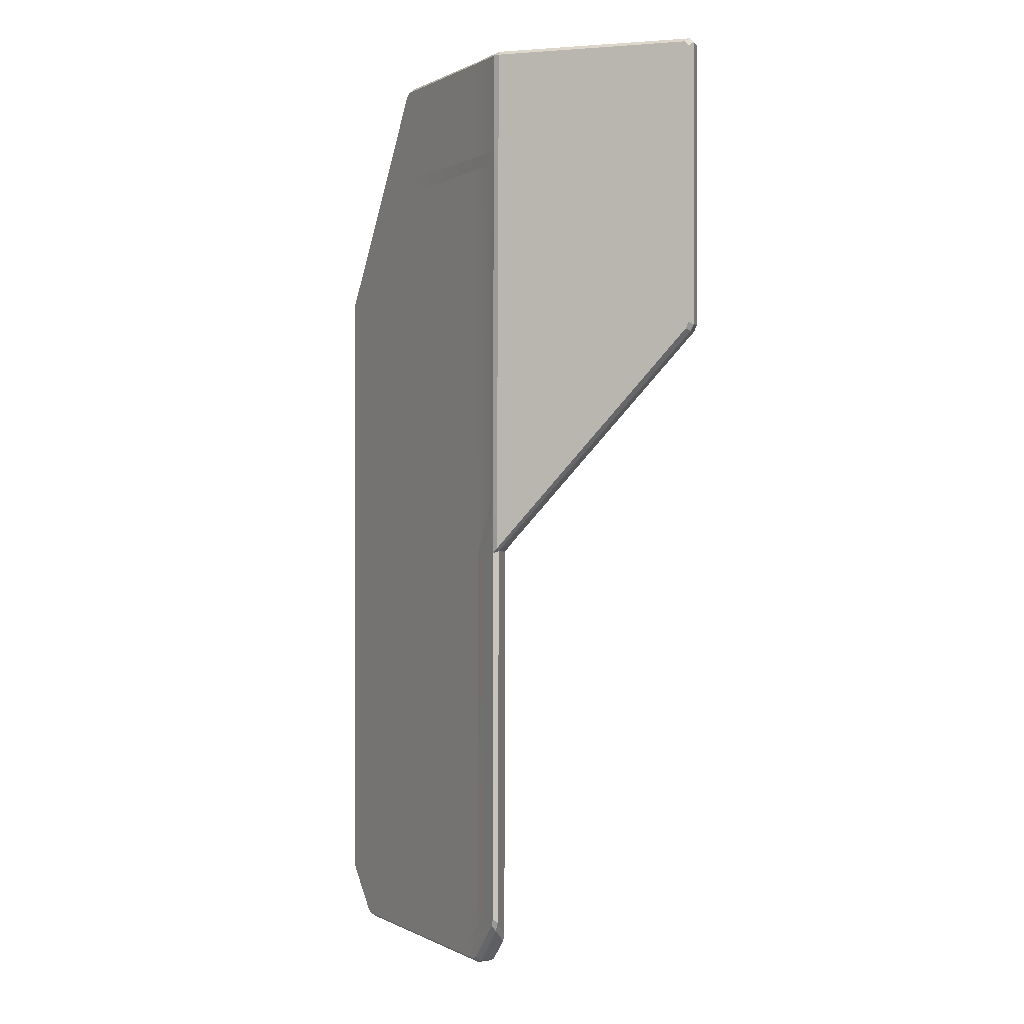
<metadata>
{"format":"obj","ext":"obj","renderer":"f3d","projection":"perspective","resolution":1024,"background":"white","views":[{"elev":0.3,"azim":-163.0,"up":"+Z"}]}
</metadata>
<code>
v 1.543 0.8148 -2.36
v 1.543 0.8148 -5.519
v 2.063 0.3112 -5.519
v 2.098 0.278 -5.498
v 2.315 0.06788 -5.169
v 2.329 0.0545 -5.12
v 2.329 0.0545 -2.361
v 2.329 0.0545 -0.3153
v 1.543 0.8148 0.7931
v 2.317 0.06546 -0.2633
v 1.821 0.5458 0.7931
v 0.6993 1.632 0.7931
v 1.347 1.005 -2.36
v 0.6993 1.632 -2.361
v 0.6993 1.632 -5.49
v 0.7197 1.612 -5.519
v 0.5754 1.751 -5.33
v 0.5616 1.764 -5.28
v 0.5616 1.742 -2.361
v 0.5616 1.742 0.7931
v 0.4699 1.838 -2.282
v 0.445 1.839 0.7931
v 2.141 0.4445 -5.348
v 2.168 0.419 -5.487
v 1.647 0.9226 -5.489
v 1.647 0.9226 -5.353
v 0.8652 1.68 -5.353
v 0.8257 1.718 -5.488
v 0.792 1.751 -5.467
v 0.6077 1.941 -5.176
v 2.305 0.2862 -5.128
v 2.398 0.1962 -5.158
v 2.202 0.3861 -5.466
v 2.411 0.1831 -2.361
v 2.411 0.1831 -5.108
v 2.308 0.2832 -2.361
v 2.411 0.1831 -0.3244
v 2.31 0.2816 -0.3833
v 2.394 0.2 -0.3109
v 1.855 0.7221 0.6446
v 1.905 0.6735 0.7931
v 2.4 0.1941 -0.2723
v 1.647 0.9226 0.7931
v 0.8053 1.738 0.6507
v 0.8053 1.738 0.7931
v 1.647 0.9226 0.6459
v 0.5792 1.971 0.7931
v 0.5823 1.967 0.6507
v 2.305 0.2862 -5.128
v 2.202 0.3861 -5.466
v 2.141 0.4445 -5.348
v 2.168 0.419 -5.487
v 2.411 0.1831 -5.108
v 2.398 0.1962 -5.158
v 0.5754 1.751 -5.33
v 0.5827 1.913 -5.219
v 0.7613 1.722 -5.498
v 0.6855 1.645 -5.498
v 1.617 0.8916 -5.519
v 2.138 0.3879 -5.519
v 2.063 0.3112 -5.519
v 1.543 0.8148 -5.519
v 0.7197 1.612 -5.519
v 0.7952 1.687 -5.519
v 2.329 0.0545 -5.12
v 2.403 0.1312 -5.12
v 2.403 0.1312 -2.361
v 2.329 0.0545 -2.361
v 2.403 0.1312 -0.3154
v 2.329 0.0545 -0.3153
v 2.098 0.278 -5.498
v 2.172 0.3546 -5.498
v 2.389 0.1447 -5.169
v 2.315 0.06788 -5.169
v 2.398 0.1962 -5.158
v 2.389 0.1447 -5.169
v 2.172 0.3546 -5.498
v 2.202 0.3861 -5.466
v 2.403 0.1312 -5.12
v 2.411 0.1831 -5.108
v 2.411 0.1831 -2.361
v 2.403 0.1312 -2.361
v 2.411 0.1831 -0.3244
v 2.403 0.1312 -0.3154
v 0.5827 1.913 -5.219
v 0.6077 1.941 -5.176
v 0.792 1.751 -5.467
v 0.7613 1.722 -5.498
v 0.7952 1.687 -5.519
v 0.8257 1.718 -5.488
v 1.647 0.9226 -5.489
v 1.617 0.8916 -5.519
v 1.617 0.8916 -5.519
v 1.647 0.9226 -5.489
v 2.168 0.419 -5.487
v 2.138 0.3879 -5.519
v 0.8652 1.68 -5.353
v 0.6077 1.941 -5.176
v 0.7032 1.843 -5.128
v 0.5943 1.955 -5.126
v 2.308 0.2832 -2.361
v 2.305 0.2862 -5.128
v 2.249 0.3399 -5.085
v 2.241 0.3484 -2.361
v 2.141 0.4445 -5.348
v 2.12 0.4655 -5.249
v 1.647 0.9226 -5.249
v 1.647 0.9226 -5.353
v 0.888 1.658 -5.239
v 0.8652 1.68 -5.353
v 0.7032 1.843 -5.128
v 0.7724 1.772 -5.085
v 0.7657 1.779 -2.867
v 2.31 0.2816 -0.3833
v 2.236 0.3531 -0.4141
v 1.855 0.7221 0.6446
v 1.8 0.7751 0.5263
v 1.647 0.9226 0.6459
v 1.647 0.9226 0.528
v 0.8053 1.738 0.6507
v 0.8065 1.736 0.5566
v 0.6259 1.922 0.5502
v 0.5823 1.967 0.6507
v 0.694 1.853 -2.353
v 0.7646 1.78 -2.358
v 0.6259 1.922 -2.017
v 0.5826 1.967 0.5478
v 0.5891 1.96 -2.107
v 0.7032 1.843 -5.128
v 0.7657 1.779 -2.867
v 2.329 0.0545 -5.12
v 2.315 0.06788 -5.169
v 2.389 0.1447 -5.169
v 2.403 0.1312 -5.12
v 2.403 0.1312 -5.12
v 2.389 0.1447 -5.169
v 2.398 0.1962 -5.158
v 2.411 0.1831 -5.108
v 0.5754 1.751 -5.33
v 0.5616 1.764 -5.28
v 0.5615 1.936 -5.149
v 0.5827 1.913 -5.219
v 0.5827 1.913 -5.219
v 0.5615 1.936 -5.149
v 0.5943 1.955 -5.126
v 0.6077 1.941 -5.176
v 0.7197 1.612 -5.519
v 0.6855 1.645 -5.498
v 0.7613 1.722 -5.498
v 0.7952 1.687 -5.519
v 0.7952 1.687 -5.519
v 0.7613 1.722 -5.498
v 0.792 1.751 -5.467
v 0.8257 1.718 -5.488
v 2.098 0.278 -5.498
v 2.063 0.3112 -5.519
v 2.138 0.3879 -5.519
v 2.172 0.3546 -5.498
v 2.172 0.3546 -5.498
v 2.138 0.3879 -5.519
v 2.168 0.419 -5.487
v 2.202 0.3861 -5.466
v 0.7197 1.612 -5.519
v 0.6993 1.632 -5.49
v 0.6855 1.645 -5.498
v 0.8652 1.68 -5.353
v 0.8257 1.718 -5.488
v 0.792 1.751 -5.467
v 0.5943 1.955 -5.126
v 0.5897 1.96 -2.367
v 0.694 1.853 -2.353
v 0.7032 1.843 -5.128
v 2.31 0.2816 -0.3833
v 2.394 0.2 -0.3109
v 2.411 0.1831 -0.3244
v 1.855 0.7221 0.6446
v 2.4 0.1941 -0.2723
v 1.647 0.9226 0.7931
v 1.647 0.9226 0.6459
v 1.543 0.8148 -2.36
v 1.347 1.005 -2.36
v 0.6993 1.632 -2.361
v 0.5754 1.751 -5.33
v 0.6855 1.645 -5.498
v 0.6993 1.632 -5.49
v 0.5616 1.764 -5.28
v 0.5616 1.742 -2.361
v 0.5499 1.942 -2.351
v 0.5615 1.936 -5.149
v 0.5615 1.936 -5.149
v 0.5499 1.942 -2.351
v 0.5897 1.96 -2.367
v 0.5943 1.955 -5.126
v 0.5 0 -0.475
v 0.5 0.08696 -0.475
v 0.5 0.08696 0.475
v 0.5 0 0.475
v -0.5 0.08696 -0.475
v -0.5 0 -0.475
v -0.5 0 0.475
v -0.5 0.08696 0.475
v 0.475 0 0.5
v 0.4687 0.08696 0.5
v -0.4691 0.08696 0.5
v -0.475 0 0.5
v -0.2028 0.3679 0.5
v 0.1925 0.3679 0.5
v -0.475 0 -0.5
v -0.4691 0.08696 -0.5
v 0.4687 0.08696 -0.5
v 0.475 0 -0.5
v 0.1925 0.3679 -0.4957
v -0.2028 0.3679 -0.4957
v 0.5 0.08696 -0.475
v 0.2031 0.3929 -0.4703
v 0.2031 0.3929 -0.2833
v 0.423 0.1692 -0.2833
v 0.5 0.08696 0.475
v 0.423 0.1692 0.2907
v 0.2031 0.3929 0.2907
v 0.2031 0.3929 0.475
v -0.2136 0.3929 -0.2833
v -0.2136 0.3929 -0.4703
v -0.5 0.08696 -0.475
v -0.423 0.1692 -0.2833
v -0.423 0.1692 0.2907
v -0.5 0.08696 0.475
v -0.2136 0.3929 0.2907
v -0.2136 0.3929 0.475
v -0.1518 0.3202 0.1685
v -0.1518 0.3202 -0.173
v -0.2941 0.1692 -0.173
v -0.2941 0.1692 0.1685
v 0.2031 0.3929 -0.2833
v 0.1219 0.3184 -0.173
v 0.2915 0.1692 -0.173
v 0.423 0.1692 -0.2833
v 0.423 0.1692 0.2907
v 0.2915 0.1692 0.1685
v 0.1219 0.3184 0.1685
v 0.2031 0.3929 0.2907
v -0.2136 0.3929 0.2907
v -0.1518 0.3202 0.1685
v -0.2941 0.1692 0.1685
v -0.423 0.1692 0.2907
v -0.423 0.1692 -0.2833
v -0.2941 0.1692 -0.173
v -0.1518 0.3202 -0.173
v -0.2136 0.3929 -0.2833
v -0.2941 0.1692 0.1685
v -0.2941 0.1692 -0.173
v -0.423 0.1692 -0.2833
v -0.423 0.1692 0.2907
v 0.423 0.1692 0.2907
v 0.423 0.1692 -0.2833
v 0.2915 0.1692 -0.173
v 0.2915 0.1692 0.1685
v 0.2031 0.3929 -0.2833
v 0.2031 0.3929 -0.4703
v -0.2136 0.3929 -0.4703
v -0.2136 0.3929 -0.2833
v -0.2136 0.3929 0.2907
v -0.2136 0.3929 0.475
v 0.2031 0.3929 0.475
v 0.2031 0.3929 0.2907
v 0.2031 0.3929 0.2907
v 0.1219 0.3184 0.1685
v -0.1518 0.3202 0.1685
v -0.2136 0.3929 0.2907
v 0.1219 0.3184 -0.173
v 0.2031 0.3929 -0.2833
v -0.2136 0.3929 -0.2833
v -0.1518 0.3202 -0.173
v 0.1219 0.3184 0.1685
v 0.1219 0.3184 -0.173
v 0.1377 1.605 -0.173
v 0.1377 1.605 0.1685
v 0.1219 0.3184 -0.173
v -0.1518 0.3202 -0.173
v -0.136 1.606 -0.173
v 0.1377 1.605 -0.173
v -0.1518 0.3202 -0.173
v -0.1518 0.3202 0.1685
v -0.136 1.606 0.1685
v -0.136 1.606 -0.173
v -0.1518 0.3202 0.1685
v 0.1219 0.3184 0.1685
v 0.1377 1.605 0.1685
v -0.136 1.606 0.1685
v 0.1377 1.605 0.1685
v 0.1377 1.605 -0.173
v 0.2062 1.604 -0.2584
v 0.2062 1.604 0.2539
v -0.2044 1.607 -0.2584
v -0.136 1.606 -0.173
v -0.2044 1.607 0.2539
v -0.136 1.606 0.1685
v 0.2062 1.604 0.2539
v 0.2062 1.604 -0.2584
v 0.2094 1.885 -0.2584
v 0.2094 1.885 0.2539
v 0.2062 1.604 -0.2584
v -0.2044 1.607 -0.2584
v -0.2013 1.887 -0.2584
v 0.2094 1.885 -0.2584
v -0.2044 1.607 -0.2584
v -0.2044 1.607 0.2539
v -0.2013 1.887 0.2539
v -0.2013 1.887 -0.2584
v -0.2044 1.607 0.2539
v 0.2062 1.604 0.2539
v 0.2094 1.885 0.2539
v -0.2013 1.887 0.2539
v 0.96 1.387 0.2843
v 1.245 1.137 0.2843
v 1.245 1.137 -0.2888
v 0.96 1.387 -0.2888
v 0.1219 0.3184 0.1685
v 0.2915 0.1692 0.1685
v 1.026 1.004 0.1685
v 0.8562 1.153 0.1685
v 0.2915 0.1692 0.1685
v 0.2915 0.1692 -0.173
v 1.026 1.004 -0.173
v 1.026 1.004 0.1685
v 0.2915 0.1692 -0.173
v 0.1219 0.3184 -0.173
v 0.8562 1.153 -0.173
v 1.026 1.004 -0.173
v 0.1219 0.3184 -0.173
v 0.1219 0.3184 0.1685
v 0.8562 1.153 0.1685
v 0.8562 1.153 -0.173
v 0.8562 1.153 0.1685
v 1.026 1.004 0.1685
v 1.083 0.9534 0.2843
v 0.7987 1.204 0.2843
v 0.8562 1.153 -0.173
v 0.7987 1.204 -0.2888
v 1.026 1.004 0.1685
v 1.026 1.004 -0.173
v 1.083 0.9534 -0.2888
v 1.083 0.9534 0.2843
v 0.7987 1.204 -0.2888
v 0.8562 1.153 -0.173
v 0.7987 1.204 0.2843
v 1.083 0.9534 0.2843
v 1.245 1.137 0.2843
v 0.96 1.387 0.2843
v 1.083 0.9534 0.2843
v 1.083 0.9534 -0.2888
v 1.245 1.137 -0.2888
v 1.245 1.137 0.2843
v 1.083 0.9534 -0.2888
v 0.7987 1.204 -0.2888
v 0.96 1.387 -0.2888
v 1.245 1.137 -0.2888
v 0.7987 1.204 -0.2888
v 0.7987 1.204 0.2843
v 0.96 1.387 0.2843
v 0.96 1.387 -0.2888
v 0.5616 1.742 1.394
v 0.4401 1.839 1.394
v 0.445 1.839 0.7931
v 0.5616 1.742 0.7931
v 0.6993 1.632 1.394
v 0.6993 1.632 0.7931
v -0.9395 1.839 1.366
v -0.9395 1.946 1.365
v -0.9395 1.946 0.7931
v -0.9395 1.839 0.7931
v 0.7748 1.707 1.394
v 0.5616 1.935 1.394
v 0.5616 1.742 1.394
v 0.6993 1.632 1.394
v 1.523 0.8346 1.394
v 1.597 0.9114 1.394
v 0.4401 1.839 1.394
v 0.5314 1.952 1.394
v -0.911 1.839 1.394
v -0.9105 1.946 1.394
v 0.5314 1.952 1.394
v 0.4401 1.839 1.394
v 1.821 0.5458 0.7931
v 2.317 0.06546 -0.2633
v 2.392 0.1422 -0.2632
v 1.895 0.6225 0.7931
v -0.9395 1.839 1.366
v -0.9395 1.839 0.7931
v 0.445 1.839 0.7931
v 0.4401 1.839 1.394
v -0.911 1.839 1.394
v -0.9179 1.839 -0.7339
v -0.9178 1.945 -0.734
v 0.5499 1.942 -2.351
v 0.4699 1.838 -2.282
v 0.5499 1.942 -2.351
v 0.5616 1.742 -2.361
v 0.4699 1.838 -2.282
v 0.5897 1.96 -2.367
v 0.5891 1.96 -2.107
v 0.694 1.853 -2.353
v -0.8811 1.989 1.364
v -0.9105 1.946 1.394
v 0.5314 1.952 1.394
v 0.5363 1.989 1.364
v -0.9395 1.946 1.365
v -0.9095 1.989 1.336
v -0.9095 1.989 0.7931
v -0.9395 1.946 0.7931
v 1.895 0.6225 0.7931
v 2.392 0.1422 -0.2632
v 2.4 0.1941 -0.2723
v 1.905 0.6735 0.7931
v 1.597 0.9114 1.394
v 1.627 0.9424 1.359
v 0.8053 1.738 1.364
v 0.7748 1.707 1.394
v 0.5792 1.971 1.364
v 0.5616 1.935 1.394
v 0.6993 1.632 0.7931
v 0.5616 1.742 0.7931
v 0.5616 1.742 -2.361
v 0.6993 1.632 -2.361
v 1.543 0.8148 0.7931
v 1.821 0.5458 0.7931
v 1.554 0.8041 1.37
v 1.523 0.8346 1.394
v 0.6993 1.632 1.394
v 0.6993 1.632 0.7931
v 1.647 0.9226 0.7931
v 0.8053 1.738 0.7931
v 0.8053 1.738 1.364
v 1.627 0.9424 1.359
v 0.5792 1.971 1.364
v 0.5792 1.971 0.7931
v 1.658 0.9121 1.335
v 1.905 0.6735 0.7931
v -0.9395 1.839 0.7931
v -0.9395 1.946 0.7931
v -0.9395 1.946 -0.6869
v -0.9395 1.839 -0.687
v 1.821 0.5458 0.7931
v 1.895 0.6225 0.7931
v 1.629 0.8807 1.37
v 1.554 0.8041 1.37
v -0.9179 1.839 -0.7339
v 0.4699 1.838 -2.282
v 0.445 1.839 0.7931
v -0.9395 1.839 -0.687
v -0.9395 1.839 0.7931
v -0.9095 1.989 0.7931
v -0.7239 1.99 0.4982
v -0.7239 1.987 -0.5988
v -0.9095 1.989 -0.6732
v -0.5276 1.989 0.6507
v 0.5414 1.985 0.6507
v 0.5363 1.989 0.7931
v -0.888 1.989 -0.7203
v 0.5521 1.979 -2.079
v 0.5529 1.978 -2.329
v -0.9395 1.946 0.7931
v -0.9095 1.989 0.7931
v -0.9095 1.989 -0.6732
v -0.9395 1.946 -0.6869
v 1.895 0.6225 0.7931
v 1.905 0.6735 0.7931
v 1.658 0.9121 1.335
v 1.629 0.8807 1.37
v 0.5529 1.978 -2.329
v 0.5499 1.942 -2.351
v -0.9178 1.945 -0.734
v -0.888 1.989 -0.7203
v 0.5363 1.989 1.364
v 0.5792 1.971 1.364
v 0.5792 1.971 0.7931
v 0.5363 1.989 0.7931
v 0.5521 1.979 -2.079
v 0.5891 1.96 -2.107
v 0.5897 1.96 -2.367
v 0.5529 1.978 -2.329
v 0.5616 1.935 1.394
v 0.5792 1.971 1.364
v 0.5363 1.989 1.364
v 0.5314 1.952 1.394
v 0.5363 1.989 0.7931
v 0.5792 1.971 0.7931
v 0.5823 1.967 0.6507
v 0.5414 1.985 0.6507
v 0.5826 1.967 0.5478
v 0.5891 1.96 -2.107
v 0.5521 1.979 -2.079
v 0.5514 1.979 -1.934
v 0.5419 1.985 0.5468
v 0.5521 1.979 -2.079
v 0.5514 1.979 -1.934
v 0.5826 1.967 0.5478
v 0.5414 1.985 0.6507
v 0.5823 1.967 0.6507
v 0.5419 1.985 0.5468
v -0.7239 1.99 0.4982
v -0.6216 1.989 0.4589
v -0.6216 1.987 -0.5379
v -0.7239 1.987 -0.5988
v 0.5514 1.979 -1.934
v 0.5521 1.979 -2.079
v -0.4724 1.989 0.5628
v -0.5276 1.989 0.6507
v 0.5414 1.985 0.6507
v 0.5419 1.985 0.5468
v 0.6259 1.922 0.5502
v 0.5826 1.967 0.5478
v 0.5823 1.967 0.6507
v 0.5363 1.989 0.7931
v -0.9095 1.989 0.7931
v -0.9095 1.989 1.336
v 0.5363 1.989 1.364
v -0.8811 1.989 1.364
v -0.9395 1.839 1.366
v -0.911 1.839 1.394
v -0.9105 1.946 1.394
v -0.9395 1.946 1.365
v -0.9395 1.946 1.365
v -0.9105 1.946 1.394
v -0.8811 1.989 1.364
v -0.9095 1.989 1.336
v -0.9179 1.839 -0.7339
v -0.9395 1.839 -0.687
v -0.9395 1.946 -0.6869
v -0.9178 1.945 -0.734
v -0.9178 1.945 -0.734
v -0.9395 1.946 -0.6869
v -0.9095 1.989 -0.6732
v -0.888 1.989 -0.7203
v 2.317 0.06546 -0.2633
v 2.329 0.0545 -0.3153
v 2.403 0.1312 -0.3154
v 2.392 0.1422 -0.2632
v 2.392 0.1422 -0.2632
v 2.403 0.1312 -0.3154
v 2.411 0.1831 -0.3244
v 2.4 0.1941 -0.2723
v 1.523 0.8346 1.394
v 1.554 0.8041 1.37
v 1.629 0.8807 1.37
v 1.597 0.9114 1.394
v 1.597 0.9114 1.394
v 1.629 0.8807 1.37
v 1.658 0.9121 1.335
v 1.627 0.9424 1.359
v 2.394 0.2 -0.3109
v 2.4 0.1941 -0.2723
v 2.411 0.1831 -0.3244
v -0.7239 1.987 -0.5988
v -0.888 1.989 -0.7203
v -0.9095 1.989 -0.6732
v -0.5 0 -0.475
v -0.475 0 -0.5
v 0.475 0 -0.5
v 0.5 0 -0.475
v -0.5 0 0.475
v 0.5 0 0.475
v -0.475 0 0.5
v 0.475 0 0.5
v 0.5 0.08696 -0.475
v 0.4687 0.08696 -0.5
v 0.1925 0.3679 -0.4957
v 0.2031 0.3929 -0.4703
v 0.4687 0.08696 -0.5
v 0.5 0.08696 -0.475
v 0.5 0 -0.475
v 0.475 0 -0.5
v 0.4687 0.08696 0.5
v 0.5 0.08696 0.475
v 0.2031 0.3929 0.475
v 0.1925 0.3679 0.5
v 0.5 0.08696 0.475
v 0.4687 0.08696 0.5
v 0.475 0 0.5
v 0.5 0 0.475
v -0.475 0 -0.5
v -0.5 0 -0.475
v -0.5 0.08696 -0.475
v -0.4691 0.08696 -0.5
v -0.4691 0.08696 -0.5
v -0.5 0.08696 -0.475
v -0.2136 0.3929 -0.4703
v -0.2028 0.3679 -0.4957
v -0.5 0 0.475
v -0.475 0 0.5
v -0.4691 0.08696 0.5
v -0.5 0.08696 0.475
v -0.5 0.08696 0.475
v -0.4691 0.08696 0.5
v -0.2028 0.3679 0.5
v -0.2136 0.3929 0.475
v 0.2031 0.3929 -0.4703
v 0.1925 0.3679 -0.4957
v -0.2028 0.3679 -0.4957
v -0.2136 0.3929 -0.4703
v 0.1925 0.3679 0.5
v 0.2031 0.3929 0.475
v -0.2136 0.3929 0.475
v -0.2028 0.3679 0.5
v 0.5499 1.942 -2.351
v 0.5529 1.978 -2.329
v 0.5897 1.96 -2.367
v 2.249 0.3399 -5.085
v 2.12 0.4655 -5.249
v 1.647 0.9226 -5.249
v 1.647 0.9226 -2.36
v 2.241 0.3484 -2.361
v 0.888 1.658 -5.239
v 0.7724 1.772 -5.085
v 0.7657 1.779 -2.867
v 0.7646 1.78 -2.358
v 0.8065 1.736 0.5566
v 1.647 0.9226 0.528
v 2.236 0.3531 -0.4141
v 1.8 0.7751 0.5263
v 0.6259 1.922 0.5502
v 0.6259 1.922 -2.017
v 0.5419 1.985 0.5468
v 0.5514 1.979 -1.934
v -0.6216 1.987 -0.5379
v -0.6216 1.989 0.4589
v -0.4724 1.989 0.5628
g ElectroPlate_L_L6
f 1 2 3
f 3 4 1
f 4 5 1
f 5 6 1
f 6 7 1
f 1 7 8
f 8 9 1
f 8 10 9
f 10 11 9
f 1 9 12
f 13 1 12
f 12 14 13
f 2 1 15
f 1 14 15
f 15 16 2
f 15 14 17
f 14 18 17
f 14 19 18
f 20 21 19
f 20 22 21
f 23 24 25
f 23 25 26
f 25 27 26
f 25 28 27
f 27 29 30
f 31 32 33
f 34 35 31
f 34 31 36
f 37 34 36
f 36 38 37
f 39 38 40
f 40 41 42
f 43 41 40
f 44 45 43
f 44 43 46
f 44 47 45
f 44 48 47
f 49 50 51
f 51 50 52
f 49 53 54
f 55 56 57
f 55 57 58
f 59 60 61
f 59 61 62
f 63 59 62
f 63 64 59
f 65 66 67
f 65 67 68
f 69 68 67
f 69 70 68
f 71 72 73
f 71 73 74
f 75 76 77
f 75 77 78
f 79 80 81
f 79 81 82
f 83 82 81
f 83 84 82
f 85 86 87
f 85 87 88
f 89 90 91
f 89 91 92
f 93 94 95
f 93 95 96
f 97 98 99
f 99 98 100
f 101 102 103
f 101 103 104
f 105 103 102
f 105 106 103
f 105 107 106
f 105 108 107
f 108 109 107
f 108 110 109
f 111 109 110
f 111 112 109
f 113 112 111
f 104 114 101
f 104 115 114
f 115 116 114
f 115 117 116
f 118 116 117
f 118 117 119
f 119 120 118
f 119 121 120
f 120 121 122
f 122 123 120
f 111 124 125
f 124 126 125
f 126 127 122
f 126 128 127
f 124 128 126
f 129 125 130
f 131 132 133
f 131 133 134
f 135 136 137
f 135 137 138
f 139 140 141
f 139 141 142
f 143 144 145
f 143 145 146
f 147 148 149
f 147 149 150
f 151 152 153
f 151 153 154
f 155 156 157
f 155 157 158
f 159 160 161
f 159 161 162
f 163 164 165
f 166 167 168
f 169 170 171
f 169 171 172
f 173 174 175
f 176 177 174
f 178 176 179
f 180 181 182
f 183 184 185
f 186 187 188
f 186 188 189
f 190 191 192
f 190 192 193
f 194 195 196
f 194 196 197
f 198 199 200
f 198 200 201
f 202 203 204
f 202 204 205
f 203 206 204
f 203 207 206
f 208 209 210
f 208 210 211
f 209 212 210
f 209 213 212
f 214 215 216
f 214 216 217
f 218 214 217
f 218 217 219
f 220 218 219
f 220 221 218
f 222 223 224
f 222 224 225
f 224 226 225
f 224 227 226
f 227 228 226
f 227 229 228
f 230 231 232
f 230 232 233
f 234 235 236
f 234 236 237
f 238 239 240
f 238 240 241
f 242 243 244
f 242 244 245
f 246 247 248
f 246 248 249
f 250 251 252
f 250 252 253
f 254 255 256
f 254 256 257
f 258 259 260
f 258 260 261
f 262 263 264
f 262 264 265
f 266 267 268
f 266 268 269
f 270 271 272
f 270 272 273
f 274 275 276
f 274 276 277
f 278 279 280
f 278 280 281
f 282 283 284
f 282 284 285
f 286 287 288
f 286 288 289
f 290 291 292
f 290 292 293
f 291 294 292
f 291 295 294
f 295 296 294
f 295 297 296
f 297 290 293
f 297 293 296
f 298 299 300
f 298 300 301
f 302 303 304
f 302 304 305
f 306 307 308
f 306 308 309
f 310 311 312
f 310 312 313
f 314 315 316
f 314 316 317
f 318 319 320
f 318 320 321
f 322 323 324
f 322 324 325
f 326 327 328
f 326 328 329
f 330 331 332
f 330 332 333
f 334 335 336
f 334 336 337
f 338 334 337
f 338 337 339
f 340 341 342
f 340 342 343
f 341 344 342
f 341 345 344
f 346 347 348
f 346 348 349
f 350 351 352
f 350 352 353
f 354 355 356
f 354 356 357
f 358 359 360
f 358 360 361
f 362 363 364
f 362 364 365
f 366 362 365
f 366 365 367
f 368 369 370
f 368 370 371
f 372 373 374
f 372 374 375
f 376 372 375
f 376 377 372
f 373 378 374
f 379 380 378
f 379 381 380
f 373 382 383
f 384 385 386
f 384 386 387
f 388 389 390
f 390 391 388
f 391 392 388
f 393 394 395
f 393 395 396
f 397 398 399
f 400 401 402
f 403 404 405
f 403 405 406
f 407 408 409
f 407 409 410
f 411 412 413
f 411 413 414
f 415 416 417
f 415 417 418
f 419 418 417
f 419 420 418
f 421 422 423
f 421 423 424
f 425 426 427
f 427 428 425
f 425 428 429
f 425 429 430
f 431 432 433
f 431 433 434
f 432 435 433
f 432 436 435
f 431 434 437
f 431 437 438
f 439 440 441
f 439 441 442
f 443 444 445
f 443 445 446
f 447 448 449
f 449 450 447
f 449 451 450
f 452 453 454
f 452 454 455
f 452 456 453
f 452 457 456
f 452 458 457
f 459 454 460
f 459 460 461
f 462 463 464
f 462 464 465
f 466 467 468
f 466 468 469
f 470 471 472
f 470 472 473
f 474 475 476
f 474 476 477
f 478 479 480
f 478 480 481
f 482 483 484
f 482 484 485
f 486 487 488
f 486 488 489
f 490 491 492
f 493 494 490
f 495 496 497
f 498 499 497
f 498 497 500
f 501 502 503
f 501 503 504
f 504 503 505
f 504 505 506
f 501 507 502
f 501 508 507
f 507 508 509
f 507 509 510
f 511 512 513
f 514 515 516
f 516 517 514
f 516 518 517
f 519 520 521
f 519 521 522
f 523 524 525
f 523 525 526
f 527 528 529
f 527 529 530
f 531 532 533
f 531 533 534
f 535 536 537
f 535 537 538
f 539 540 541
f 539 541 542
f 543 544 545
f 543 545 546
f 547 548 549
f 547 549 550
f 551 552 553
f 554 555 556
f 557 558 559
f 559 560 557
f 560 561 557
f 560 562 561
f 562 563 561
f 562 564 563
f 565 566 567
f 565 567 568
f 569 570 571
f 569 571 572
f 573 574 575
f 573 575 576
f 577 578 579
f 577 579 580
f 581 582 583
f 581 583 584
f 585 586 587
f 585 587 588
f 589 590 591
f 589 591 592
f 593 594 595
f 593 595 596
f 597 598 599
f 597 599 600
f 601 602 603
f 601 603 604
f 605 606 607
f 608 609 610
f 610 611 608
f 611 612 608
f 611 610 613
f 613 614 611
f 614 615 611
f 615 616 611
f 611 616 617
f 611 617 618
f 619 612 611
f 611 618 619
f 618 620 619
f 616 621 617
f 616 622 621
f 623 624 625
f 625 626 623
f 626 627 623

</code>
